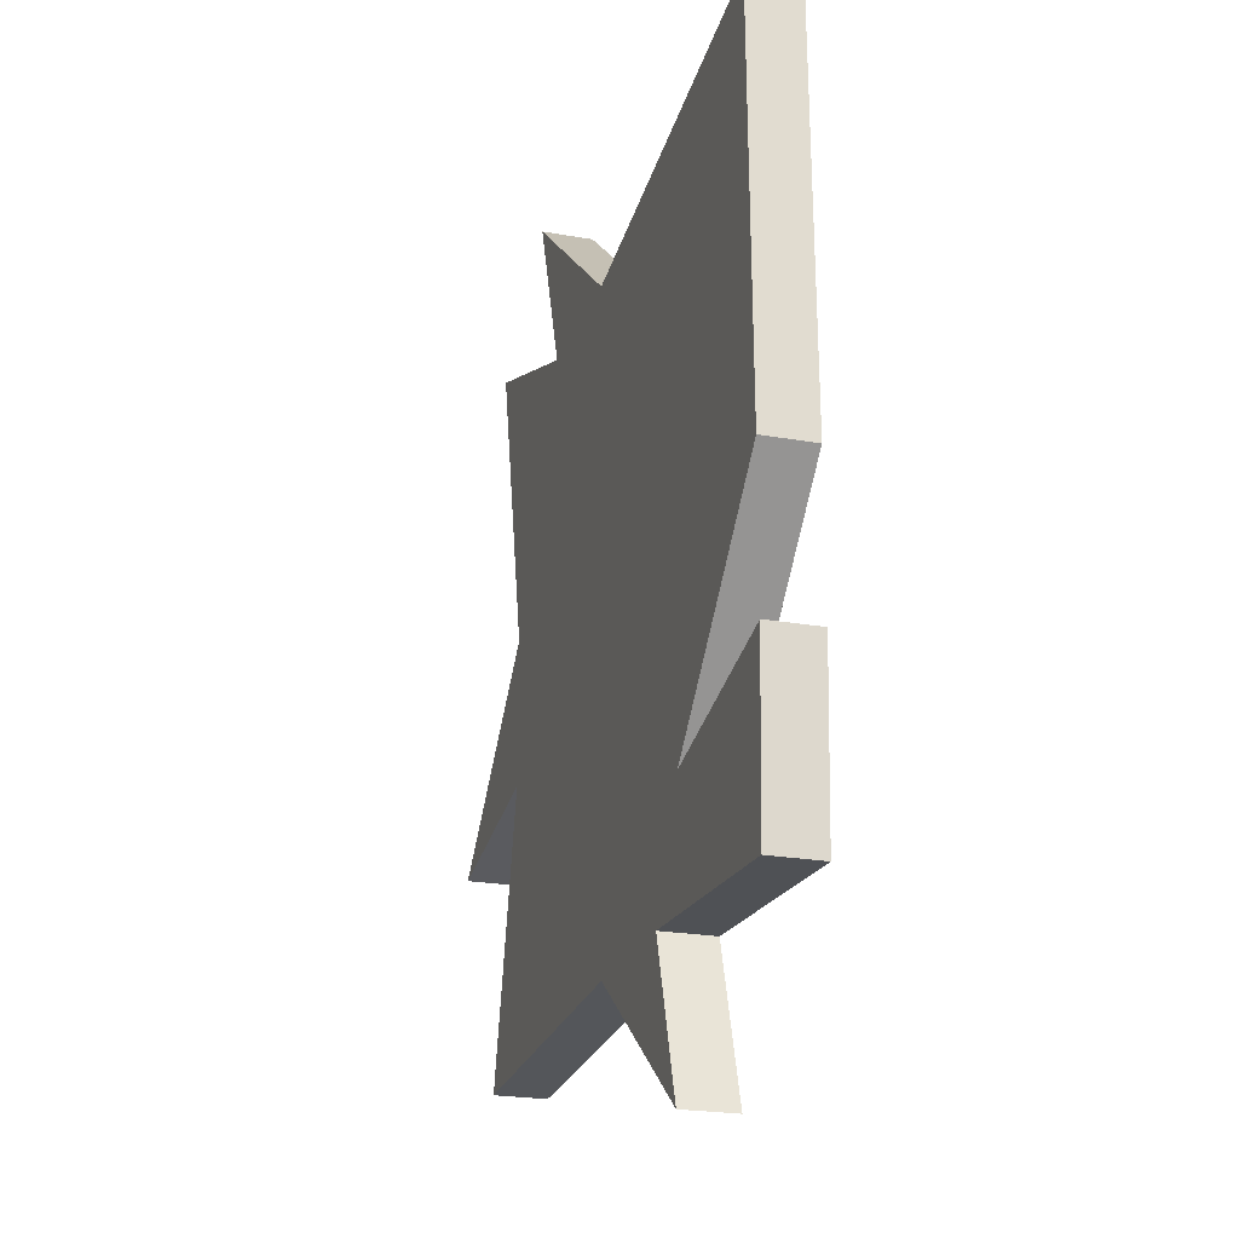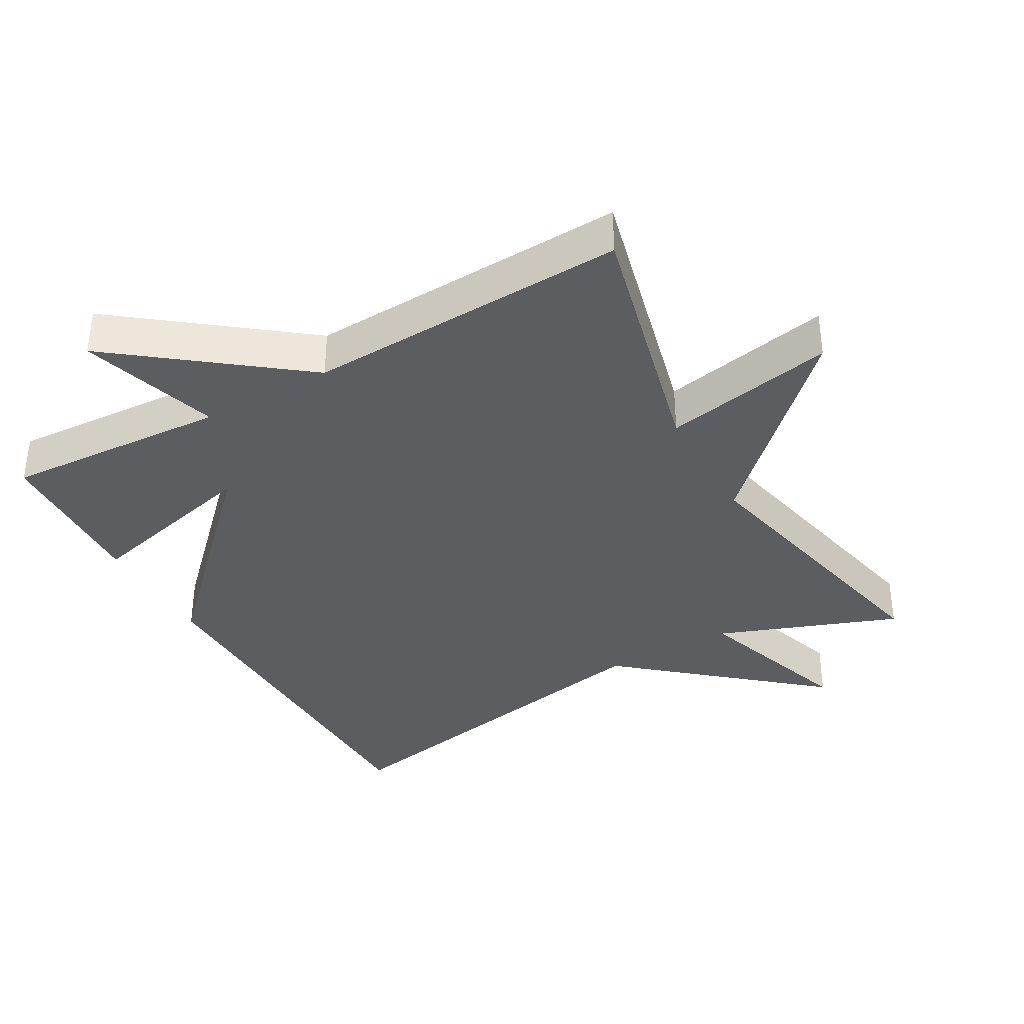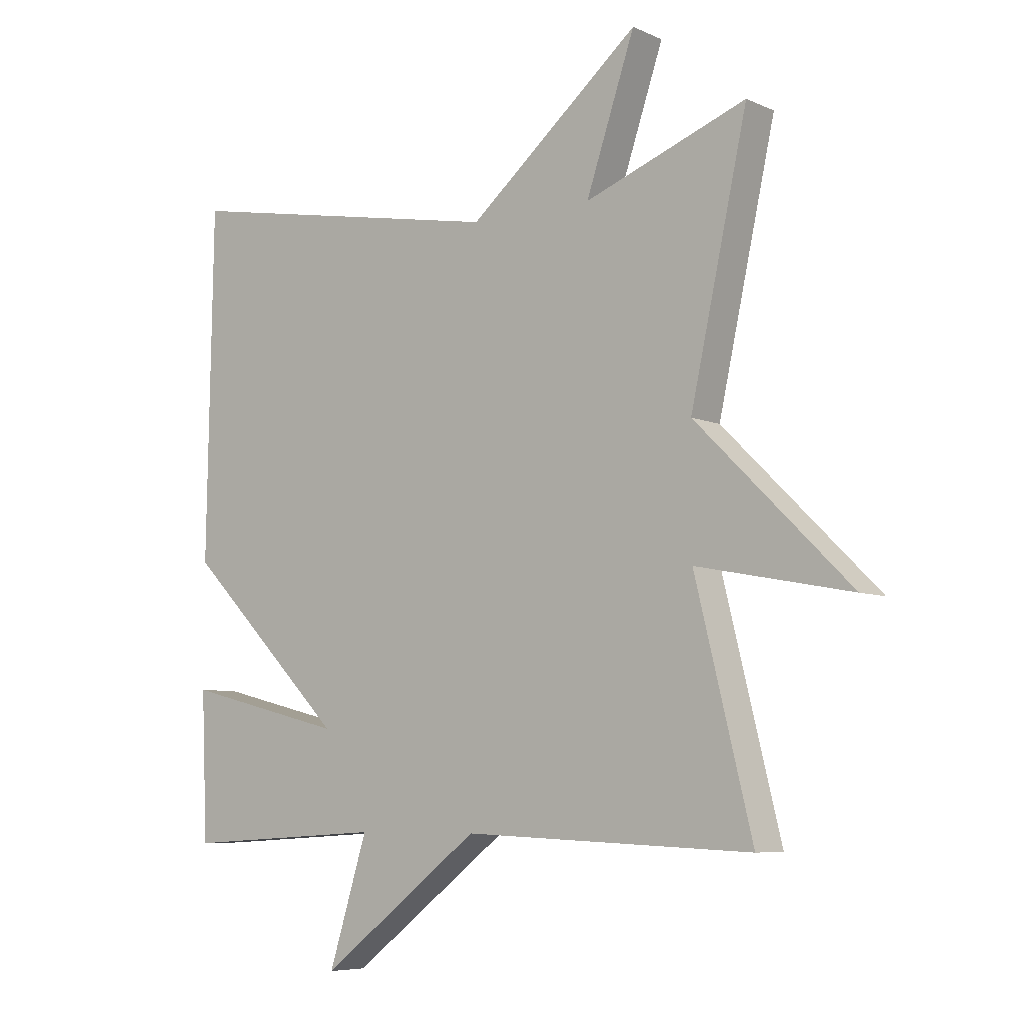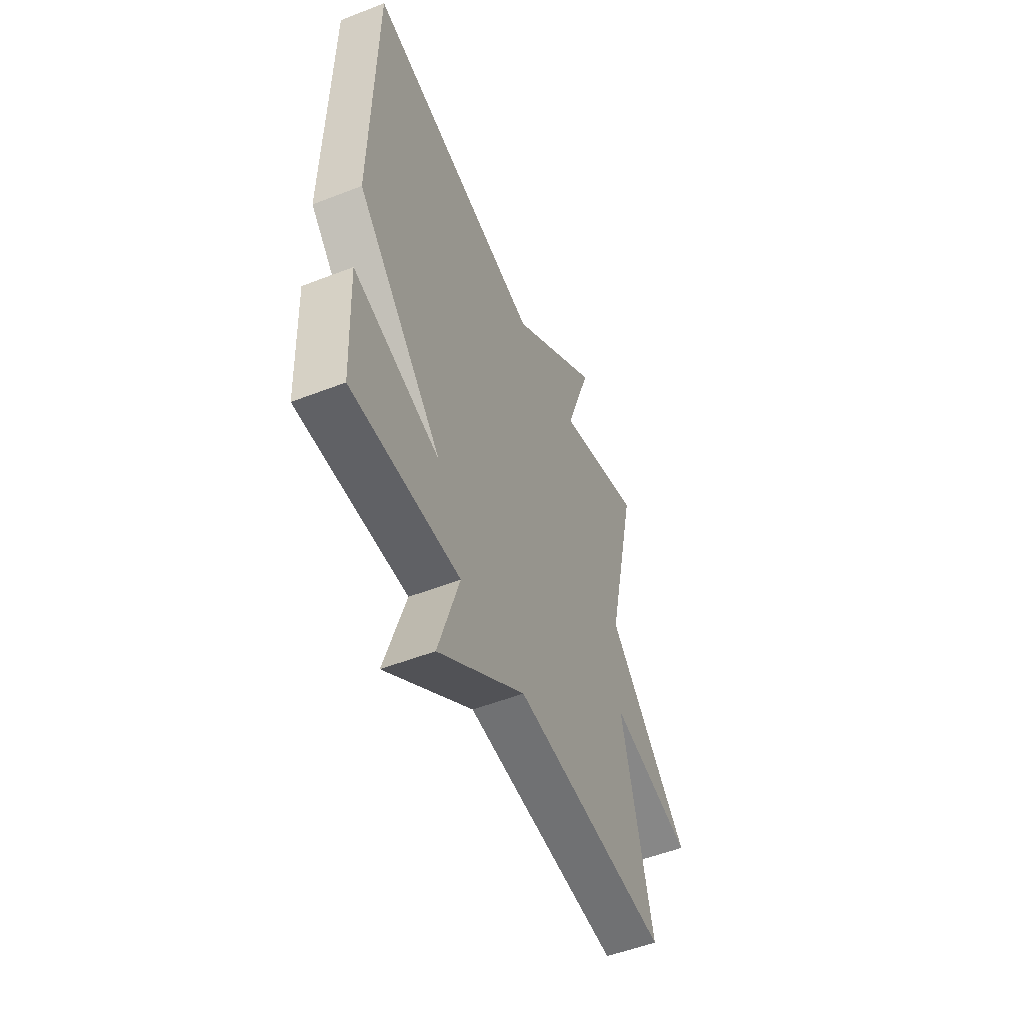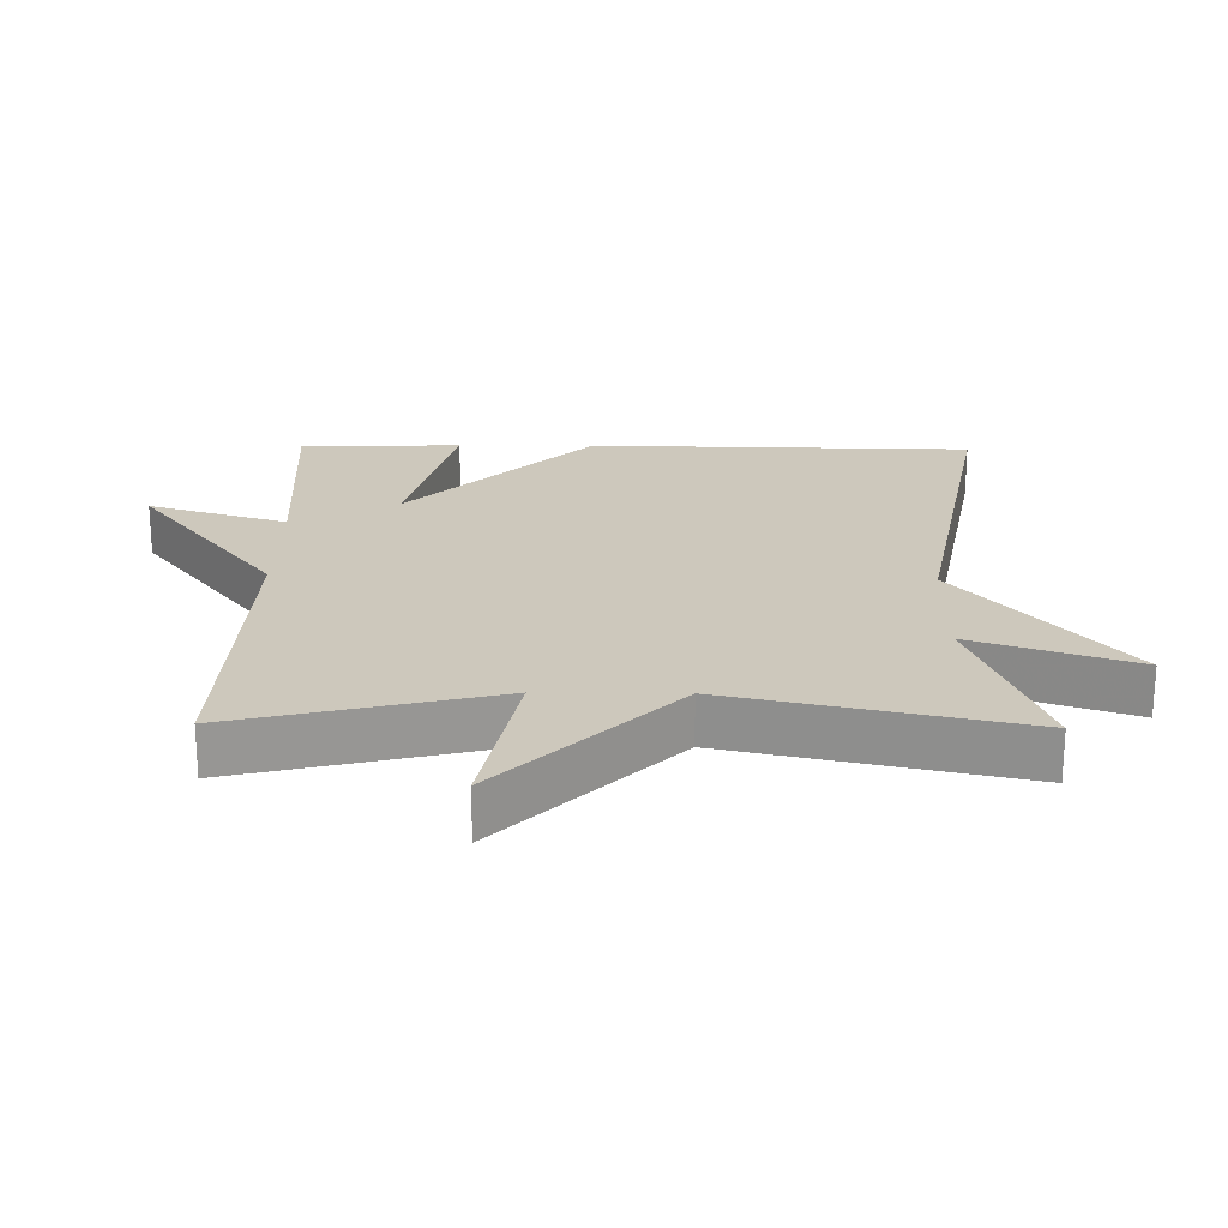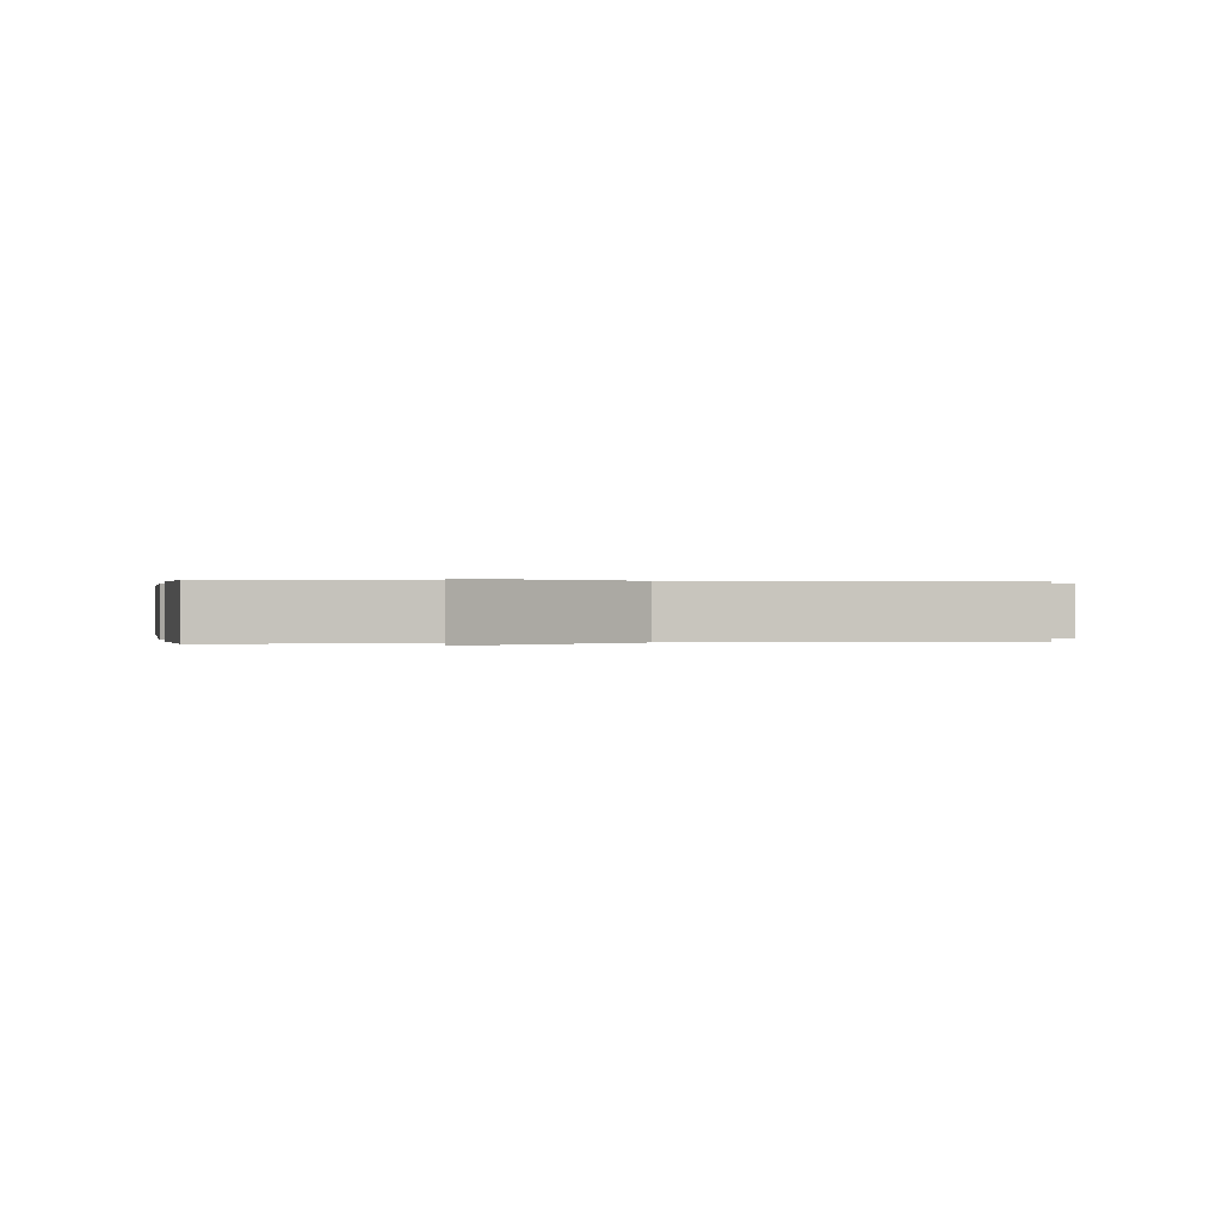
<metadata>
{"format":"obj","ext":"obj","renderer":"f3d","projection":"perspective","resolution":1024,"background":"white","views":[{"elev":-22.9,"azim":73.1,"up":"+Z"},{"elev":-36.9,"azim":-150.5,"up":"+Y"},{"elev":-6.8,"azim":-142.0,"up":"+Z"},{"elev":-53.0,"azim":112.6,"up":"+Z"},{"elev":22.2,"azim":-89.3,"up":"+Y"},{"elev":0.1,"azim":168.5,"up":"+Y"}]}
</metadata>
<code>
v 0.5 0.07 -0.5
v 0.172 0.07 -0.48
v 0.235 0.07 -0.683
v -0.028 0.07 -0.48
v -0.5 0.07 -0.5
v -0.407 0.07 -0.123
v -0.659 0.07 -0.172
v -0.407 0.07 0.077
v -0.5 0.07 0.5
v -0.236 0.07 0.401
v -0.316 0.07 0.637
v -0.036 0.07 0.401
v 0.5 0.07 0.5
v 0.51 0.07 -0.063
v 0.248 0.07 -0.328
v 0.51 0.07 -0.263
v 0.5 0 -0.5
v 0.172 0 -0.48
v 0.235 0 -0.683
v -0.028 0 -0.48
v -0.5 0 -0.5
v -0.407 0 -0.123
v -0.659 0 -0.172
v -0.407 0 0.077
v -0.5 0 0.5
v -0.236 0 0.401
v -0.316 0 0.637
v -0.036 0 0.401
v 0.5 0 0.5
v 0.51 0 -0.063
v 0.248 0 -0.328
v 0.51 0 -0.263
f 15 16 1 2
f 12 13 14 15
f 12 15 2
f 11 12 2
f 10 11 2
f 2 3 4
f 10 2 4
f 9 10 4
f 8 9 4
f 6 7 8
f 6 8 4
f 4 5 6
f 18 17 32 31
f 31 30 29 28
f 18 31 28
f 18 28 27
f 18 27 26
f 20 19 18
f 20 18 26
f 20 26 25
f 20 25 24
f 24 23 22
f 20 24 22
f 22 21 20
f 1 17 18 2
f 2 18 19 3
f 3 19 20 4
f 4 20 21 5
f 5 21 22 6
f 6 22 23 7
f 7 23 24 8
f 8 24 25 9
f 9 25 26 10
f 10 26 27 11
f 11 27 28 12
f 12 28 29 13
f 13 29 30 14
f 14 30 31 15
f 15 31 32 16
f 16 32 17 1

</code>
